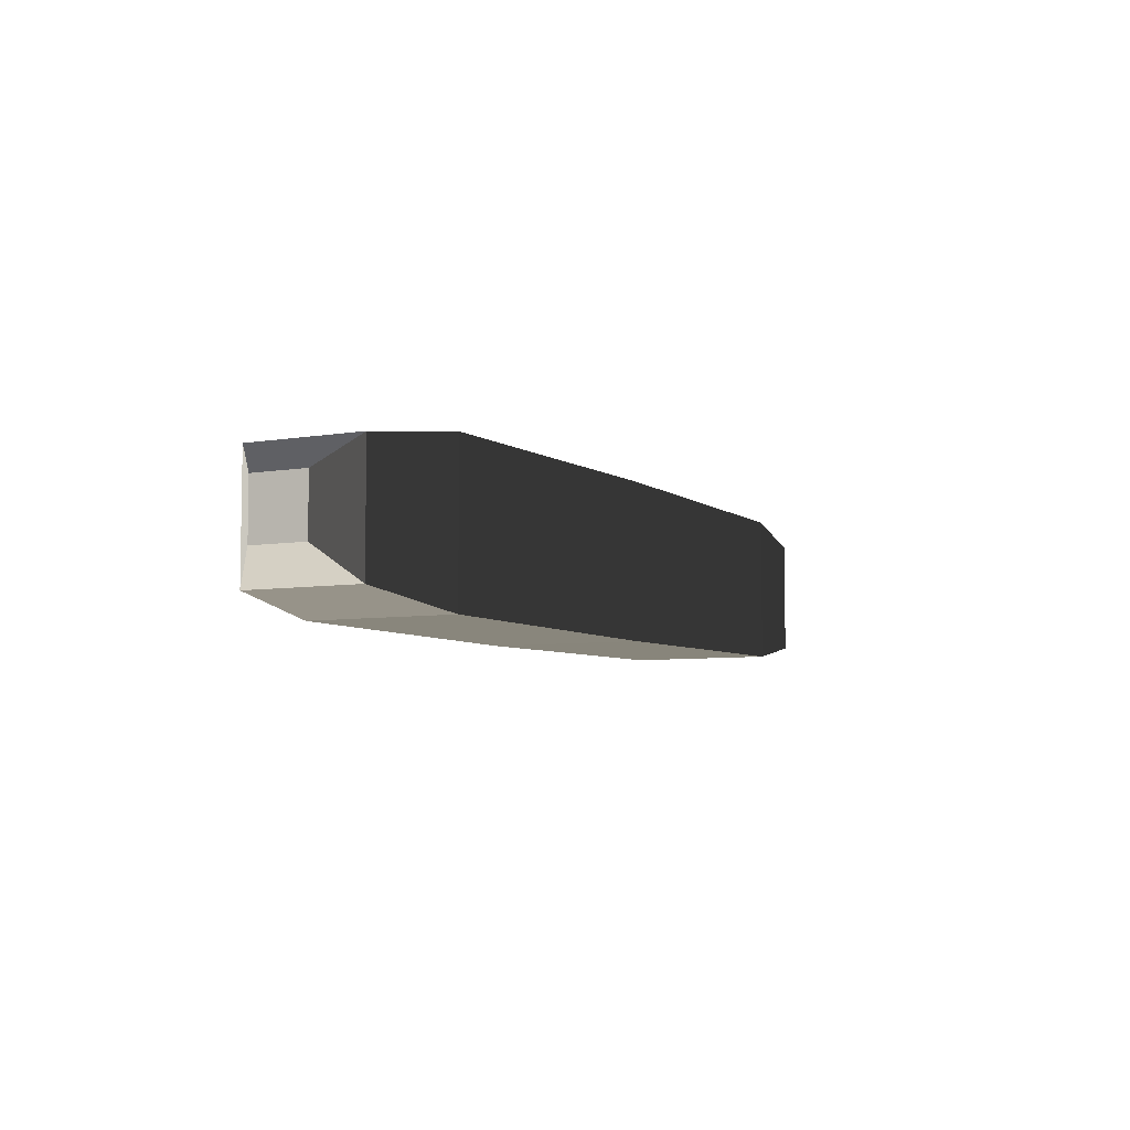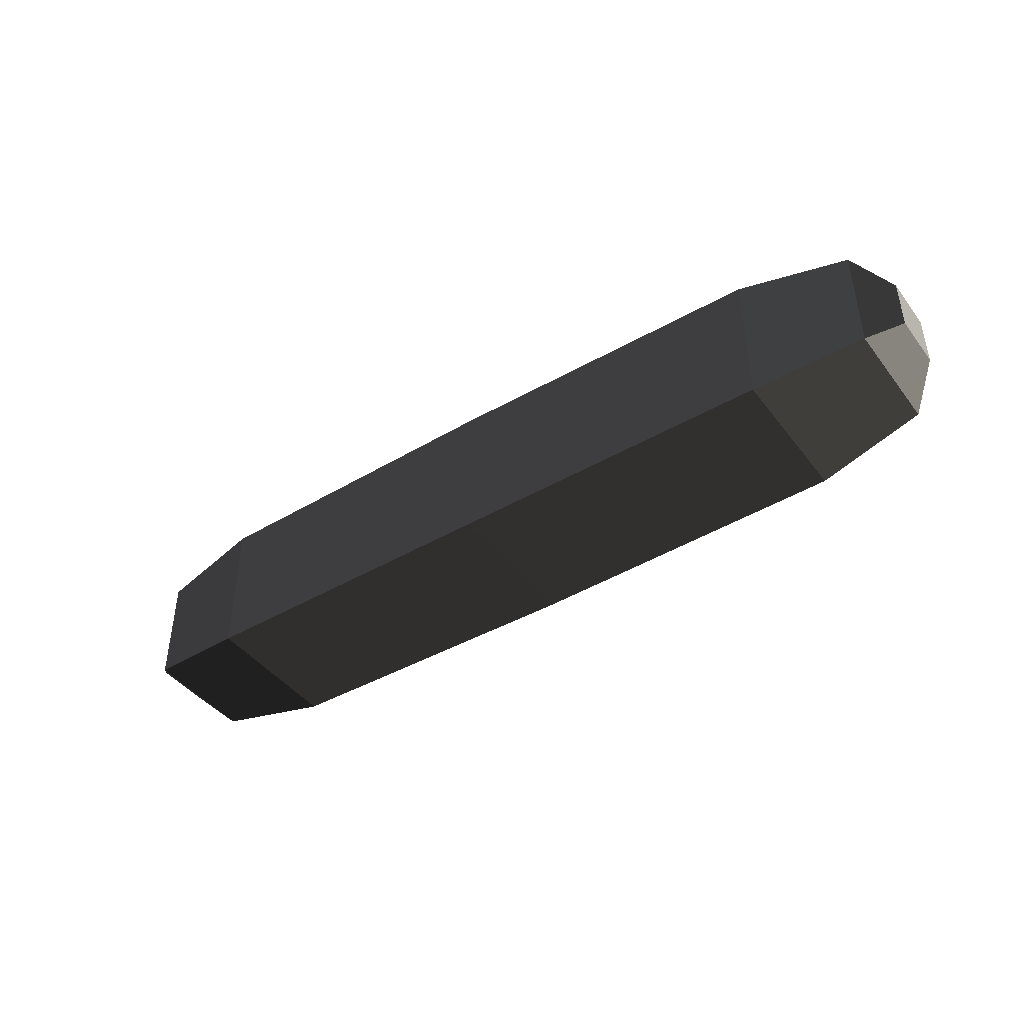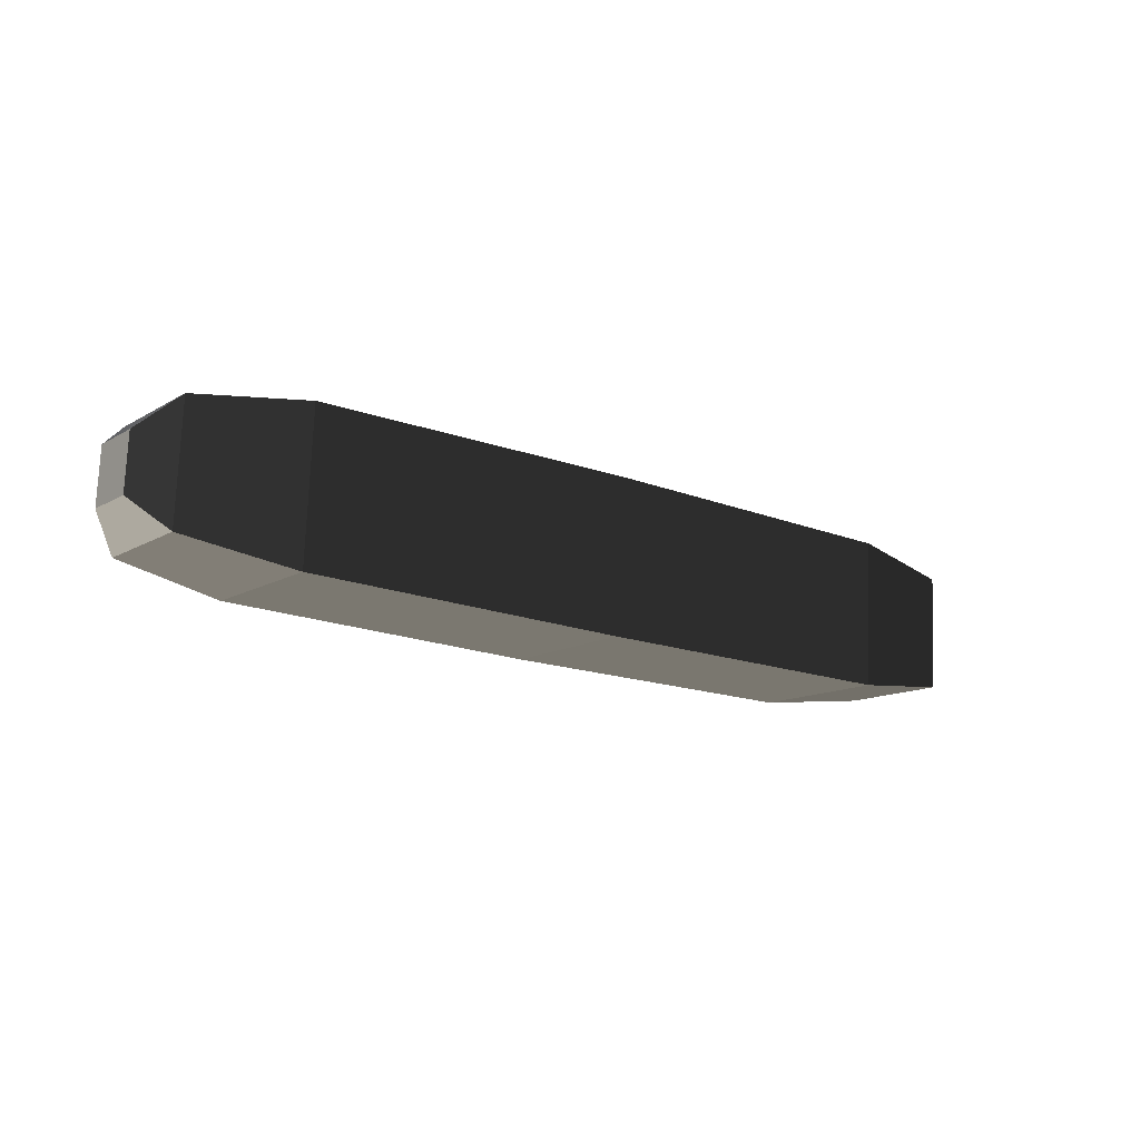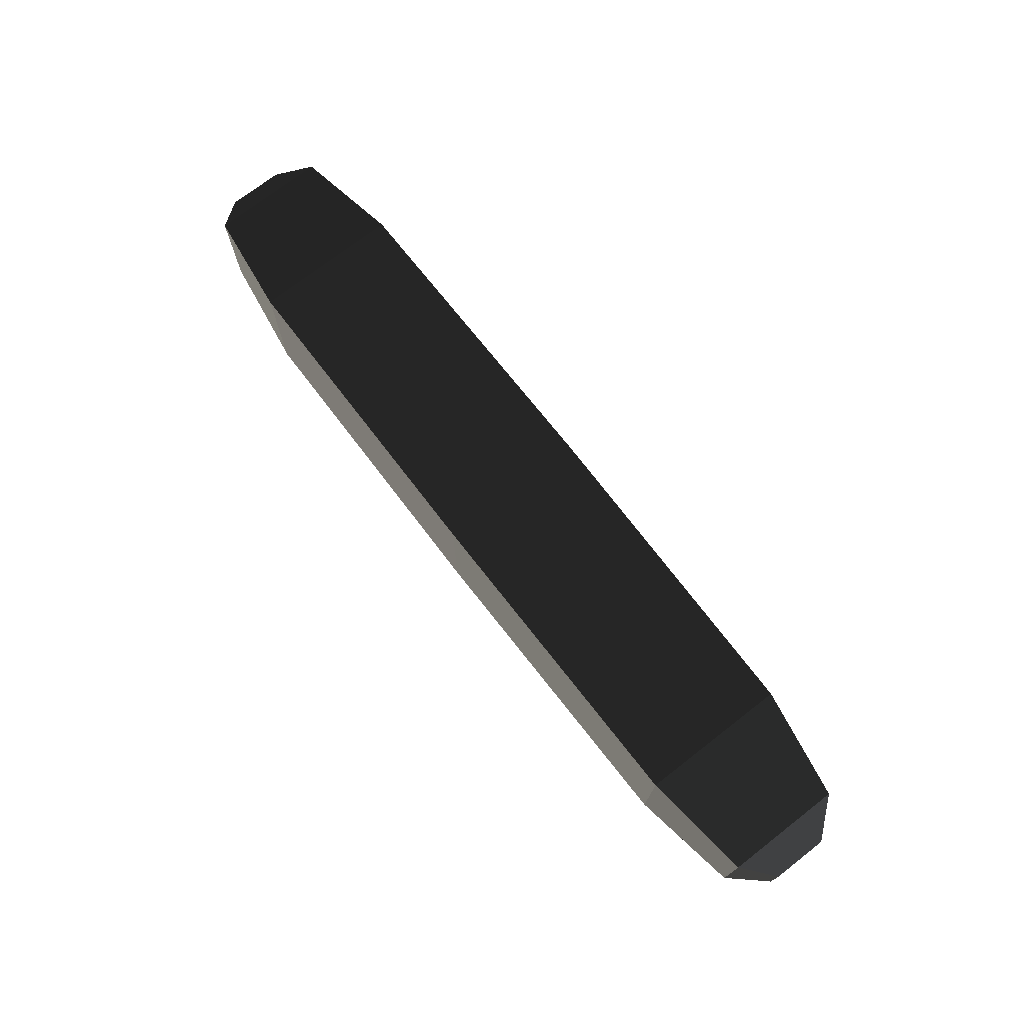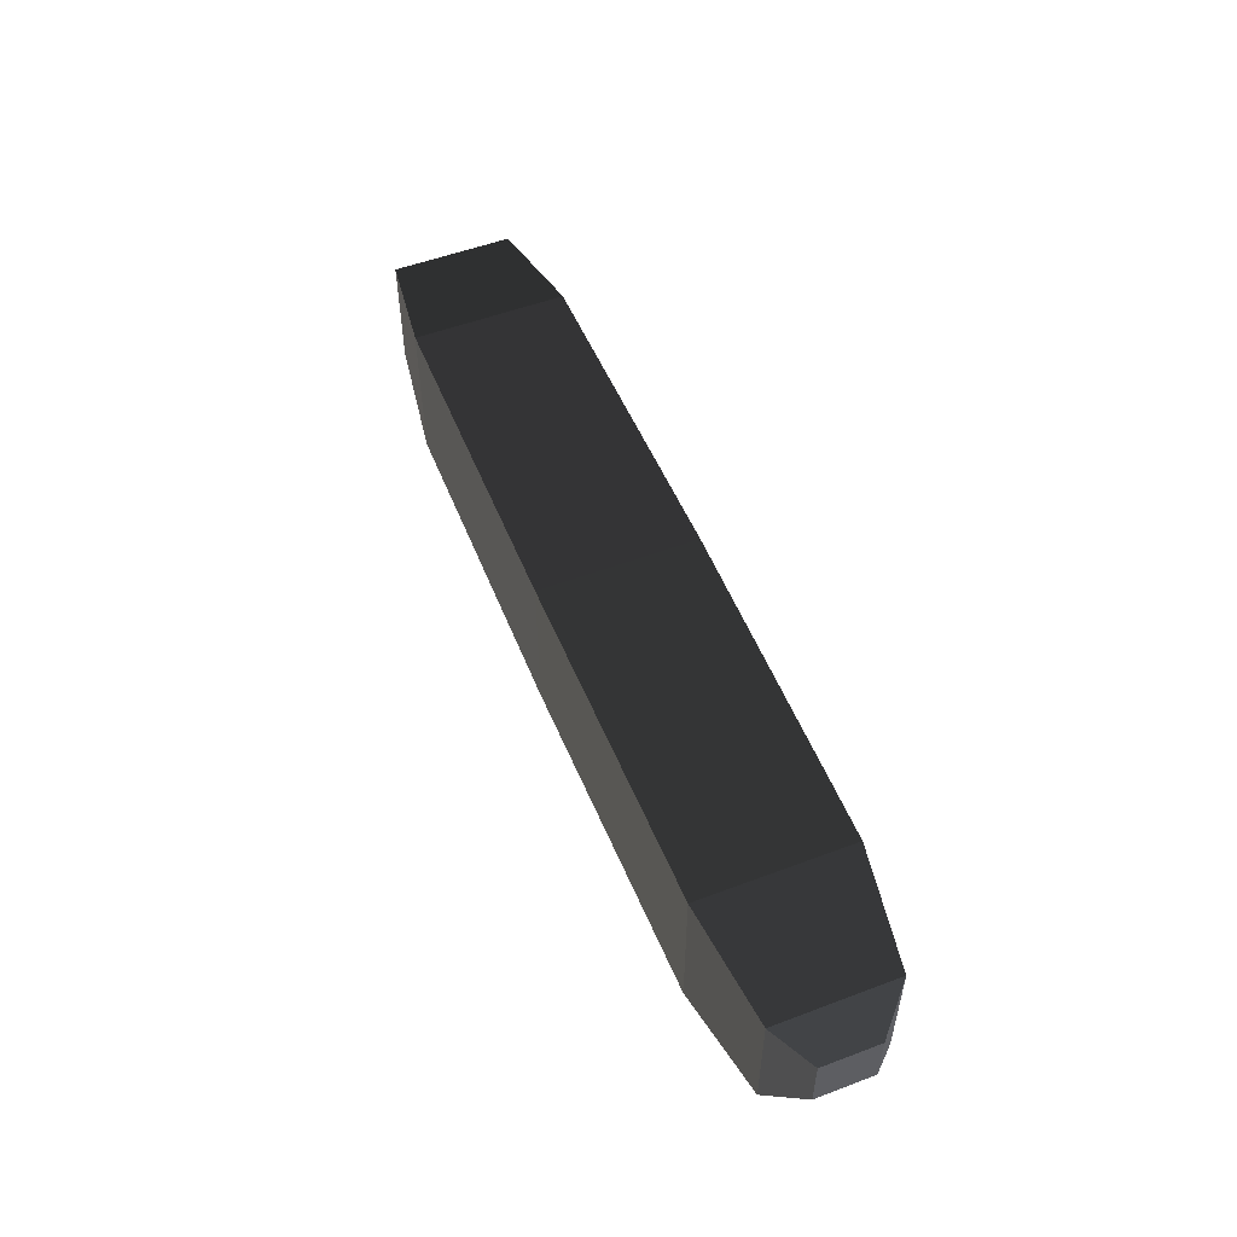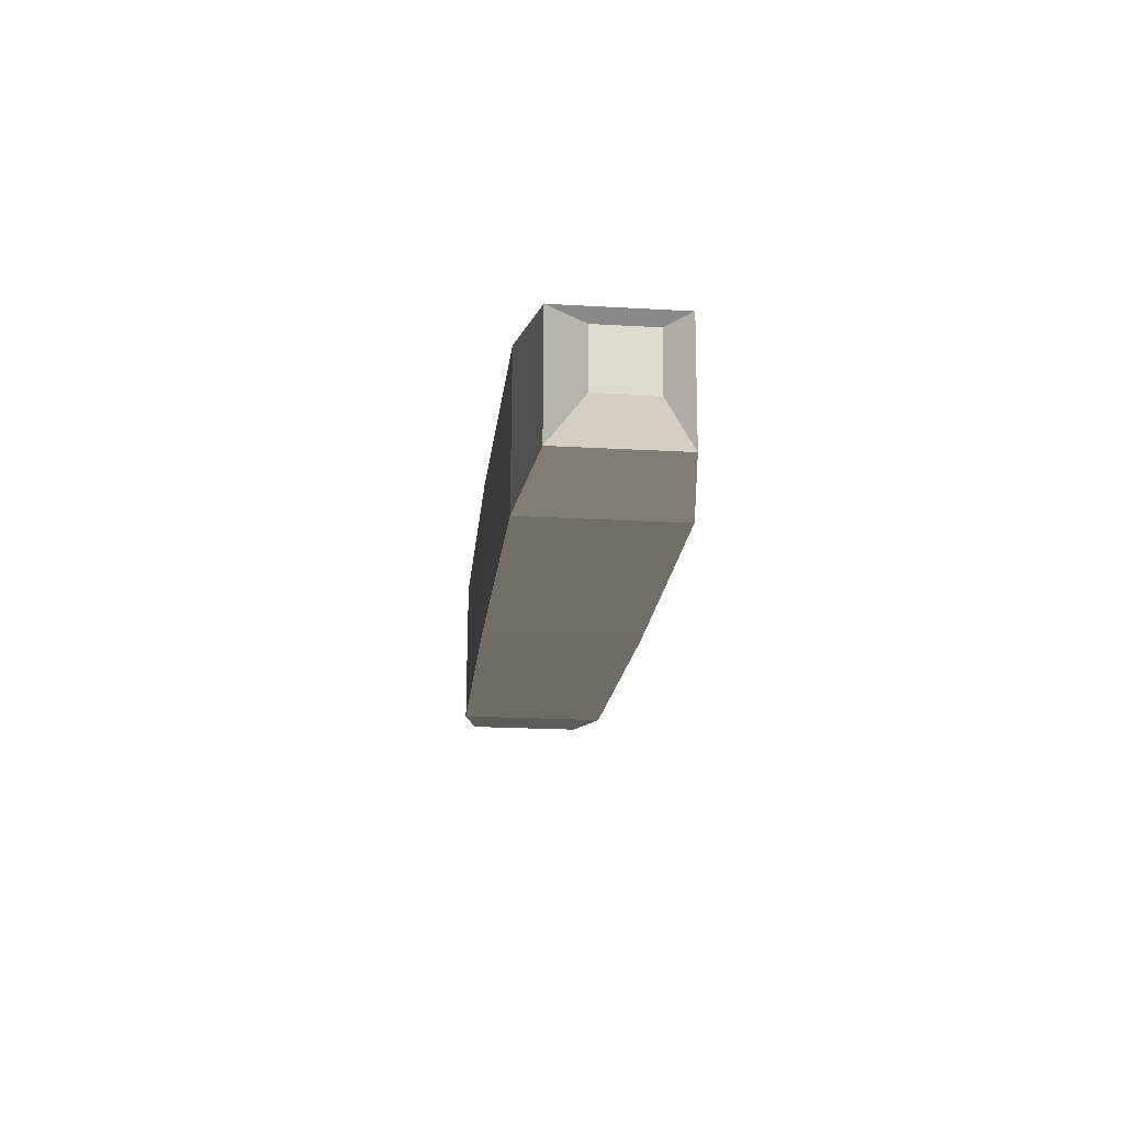
<metadata>
{"format":"obj","ext":"obj","renderer":"f3d","projection":"perspective","resolution":1024,"background":"white","views":[{"elev":-6.1,"azim":-59.5,"up":"+Z"},{"elev":-43.6,"azim":-142.8,"up":"+Z"},{"elev":-12.5,"azim":143.4,"up":"+Y"},{"elev":73.2,"azim":-125.0,"up":"+Z"},{"elev":52.9,"azim":70.8,"up":"+Z"},{"elev":-21.6,"azim":-95.8,"up":"+Y"}]}
</metadata>
<code>
o ../rami/modelinria/LeftHand
v -0.2779 0.004055 0.01765
v -0.2447 0.01044 0.02241
v -0.2426 -0.03432 0.02241
v -0.2762 -0.0312 0.01765
v -0.01473 0.01695 -0.01765
v -0.04836 0.02006 -0.02241
v -0.04617 -0.0247 -0.02241
v -0.013 -0.01831 -0.01765
v -0.004752 0.008213 -0.008435
v -0.003926 -0.008638 -0.008435
v -0.003926 -0.008638 0.008435
v -0.004752 0.008213 0.008435
v -0.2779 0.004055 -0.01765
v -0.2447 0.01044 -0.02241
v -0.2862 -0.02247 -0.008435
v -0.287 -0.005615 -0.008435
v -0.287 -0.005615 0.008435
v -0.2862 -0.02247 0.008435
v -0.04617 -0.0247 0.02241
v -0.013 -0.01831 0.01765
v -0.04836 0.02006 0.02241
v -0.01473 0.01695 0.01765
v -0.2762 -0.0312 -0.01765
v -0.2426 -0.03432 -0.02241
v -0.1443 -0.03021 0.02311
v -0.1466 0.01595 0.02311
v -0.1443 -0.03021 -0.02311
v -0.1466 0.01595 -0.02311
f 1 2 3
f 4 1 3
f 5 6 7
f 7 8 5
f 9 10 11
f 11 12 9
f 13 14 2
f 2 1 13
f 15 16 17
f 17 18 15
f 8 7 19
f 19 20 8
f 21 22 20
f 20 19 21
f 14 13 23
f 23 24 14
f 6 5 22
f 22 21 6
f 24 23 4
f 4 3 24
f 21 19 25
f 25 26 21
f 14 24 27
f 27 28 14
f 6 21 26
f 26 28 6
f 24 3 25
f 25 27 24
f 25 3 2
f 2 26 25
f 27 7 6
f 6 28 27
f 26 2 14
f 14 28 26
f 25 19 7
f 7 27 25
f 5 8 10
f 10 9 5
f 8 20 11
f 11 10 8
f 20 22 12
f 12 11 20
f 22 5 9
f 9 12 22
f 23 13 16
f 16 15 23
f 13 1 17
f 17 16 13
f 1 4 18
f 17 1 18
f 4 23 15
f 15 18 4

</code>
